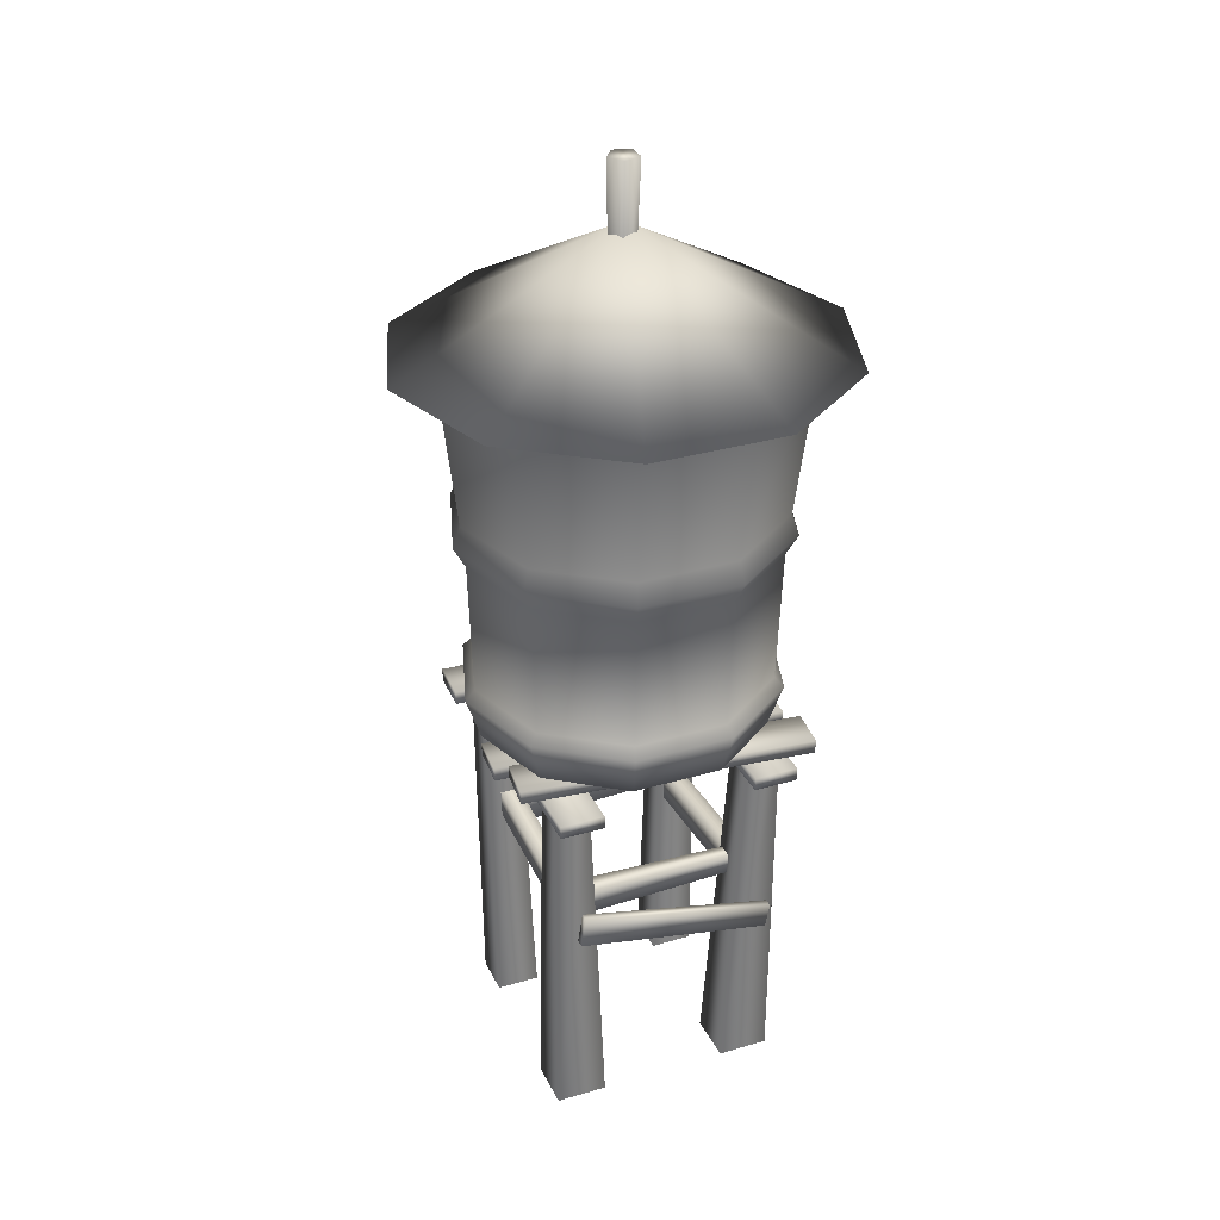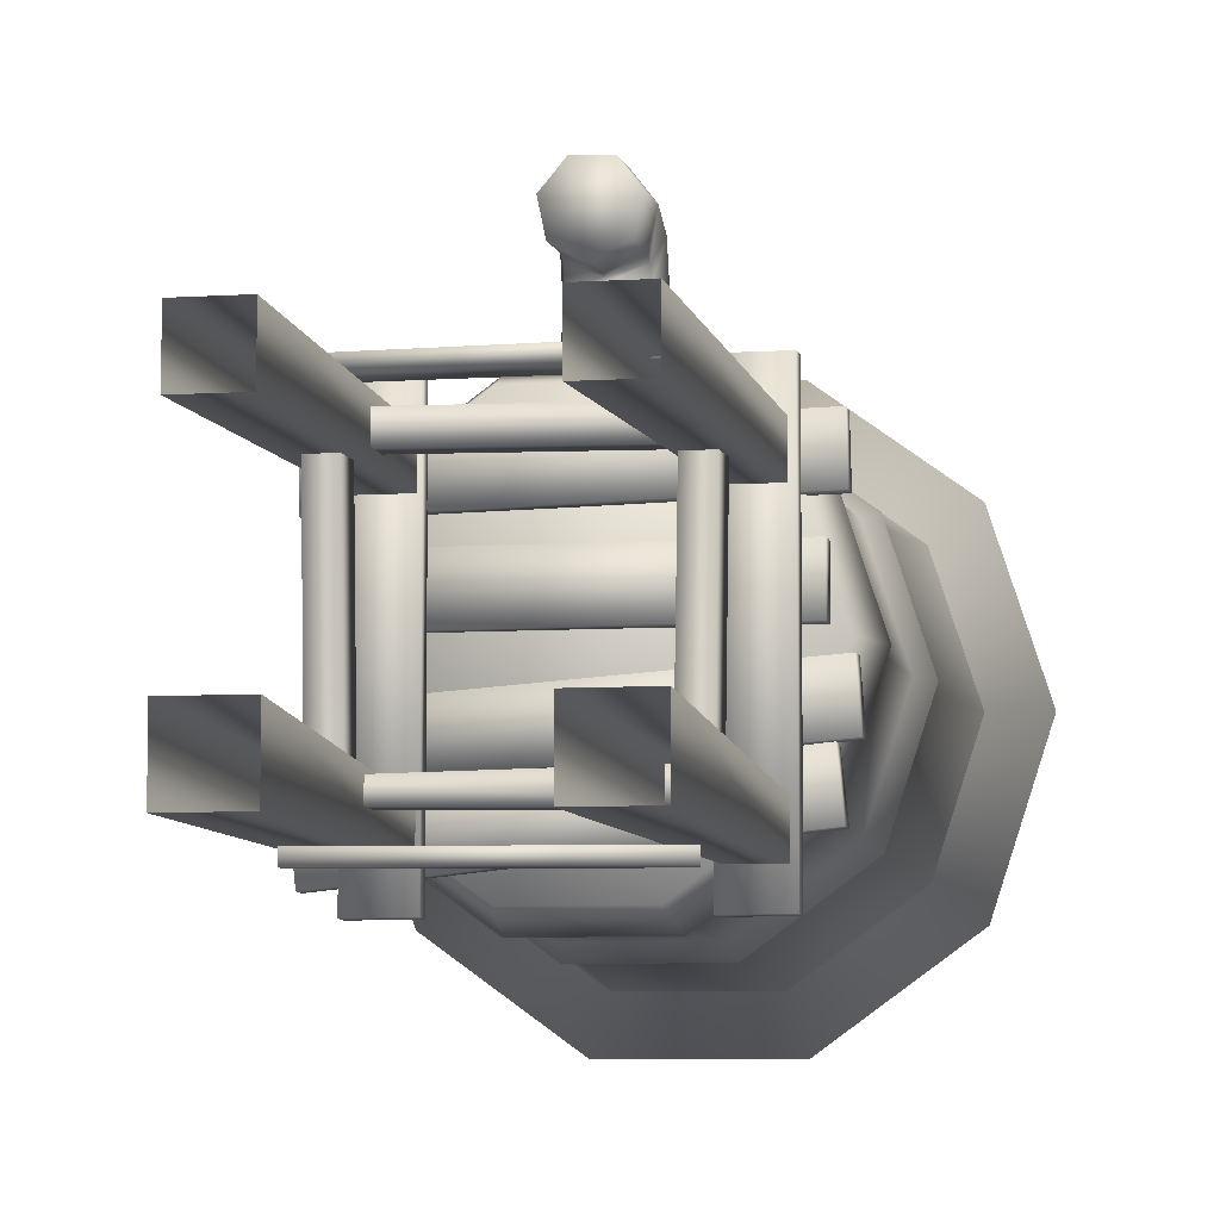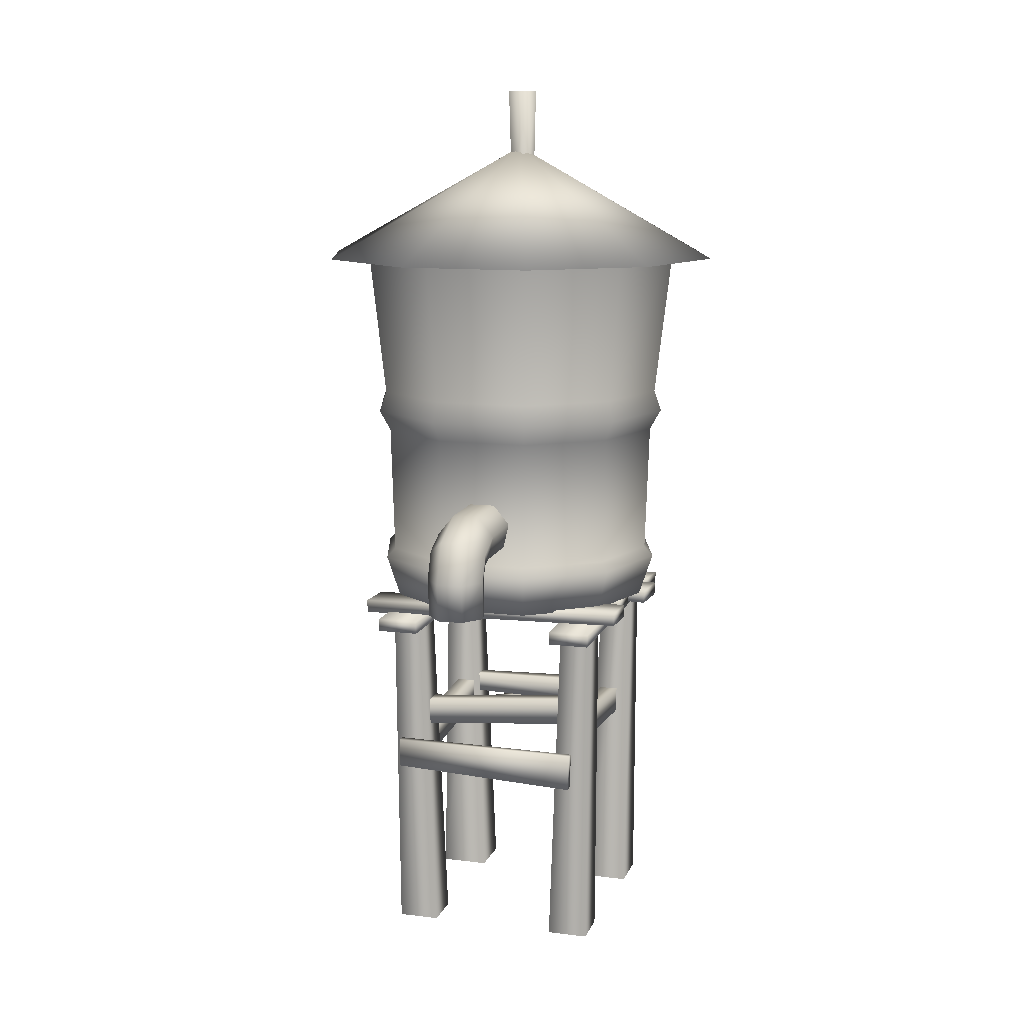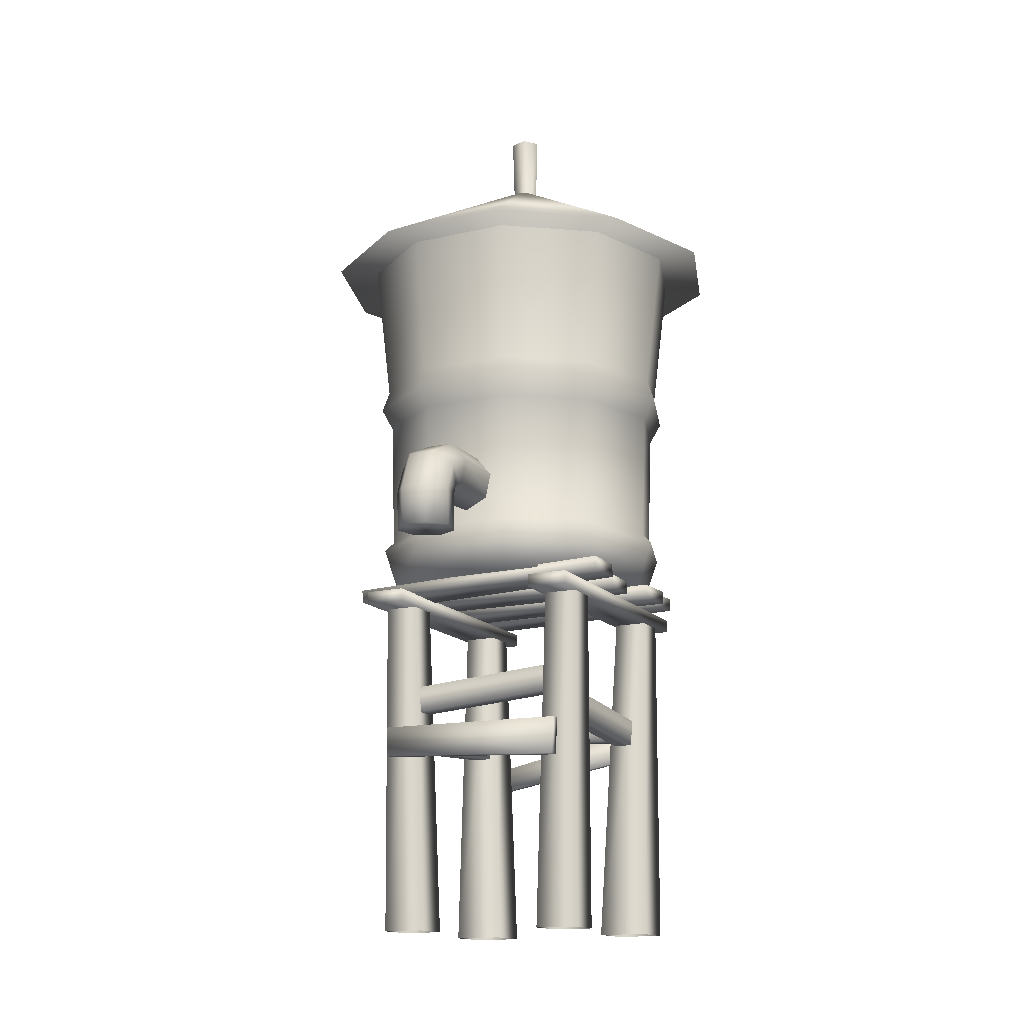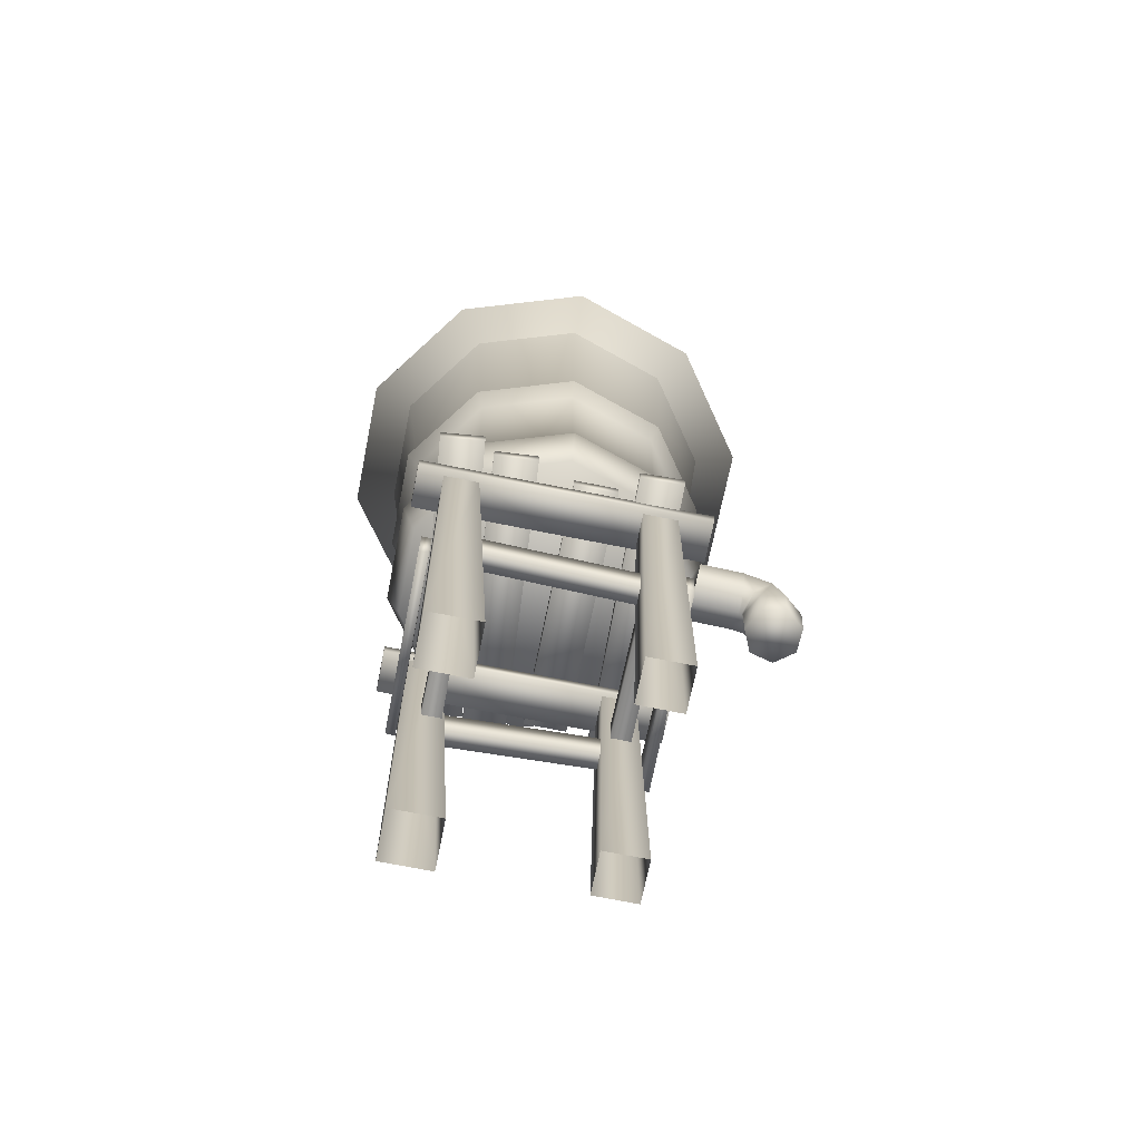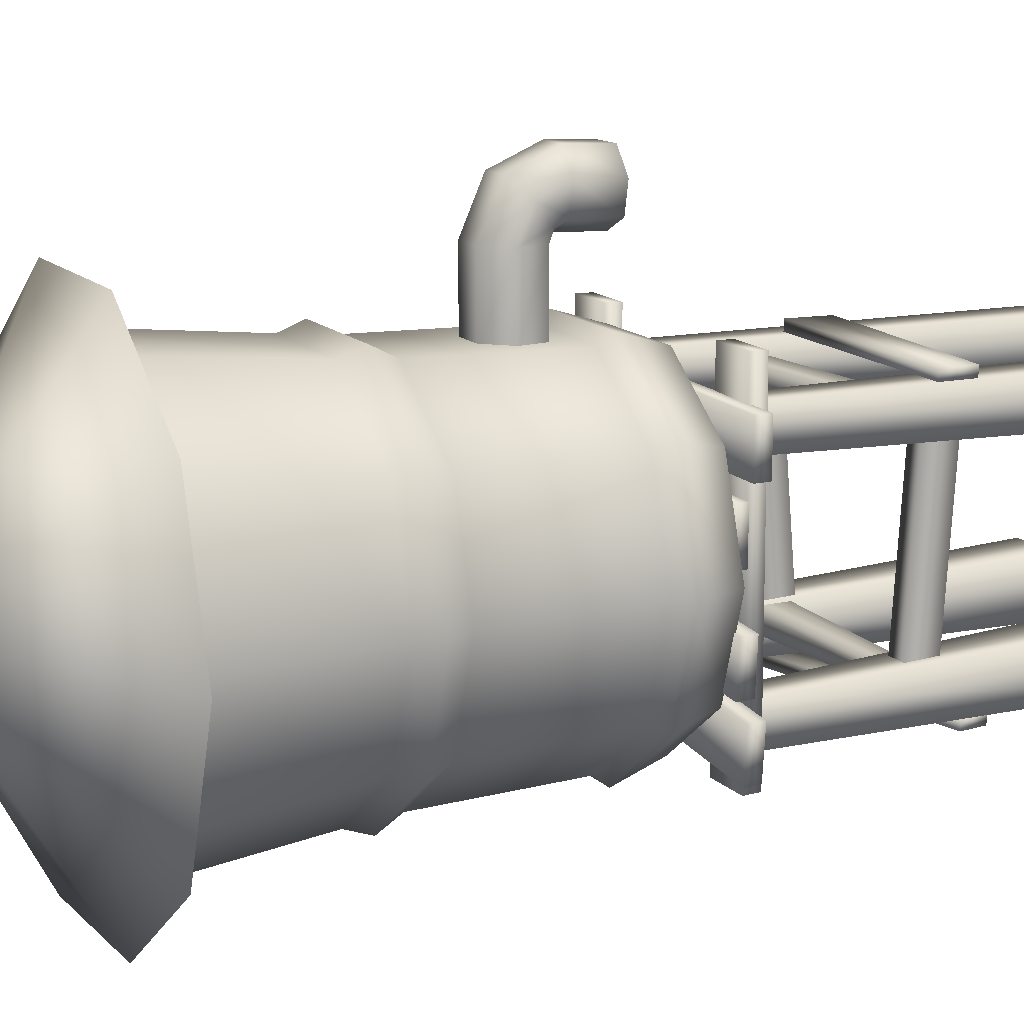
<metadata>
{"format":"obj","ext":"obj","renderer":"f3d","projection":"perspective","resolution":1024,"background":"white","views":[{"elev":31.9,"azim":157.5,"up":"+Y"},{"elev":-7.1,"azim":10.7,"up":"+Z"},{"elev":11.9,"azim":16.5,"up":"+Y"},{"elev":-15.1,"azim":26.1,"up":"+Y"},{"elev":-69.7,"azim":-101.4,"up":"+Y"},{"elev":13.3,"azim":-115.8,"up":"+Z"}]}
</metadata>
<code>
v  10.57 28.15 -2.03
v  8.551 28.15 -8.243
v  9.432 31.42 -8.91
v  11.66 31.42 -2.057
v  3.266 28.15 -12.08
v  3.602 31.42 -13.14
v  -3.267 28.15 -12.08
v  -3.604 31.42 -13.14
v  -8.552 28.15 -8.242
v  -9.433 31.42 -8.908
v  -10.57 28.15 -2.028
v  -11.66 31.42 -2.055
v  -8.551 28.15 4.185
v  -9.432 31.42 4.798
v  -3.266 28.15 8.024
v  -3.602 31.42 9.033
v  3.267 28.15 8.024
v  3.604 31.42 9.033
v  8.552 28.15 4.183
v  9.433 31.42 4.796
v  -8.862 32.14 -8.499
v  -10.95 32.14 -2.061
v  -11.27 42.14 -2.142
v  -9.118 42.14 -8.767
v  -3.386 32.14 -12.48
v  -3.484 42.14 -12.86
v  3.384 32.14 -12.48
v  3.482 42.14 -12.86
v  8.861 32.14 -8.501
v  9.117 42.14 -8.769
v  10.95 32.14 -2.063
v  11.27 42.14 -2.144
v  8.862 32.14 4.376
v  9.118 42.14 4.48
v  3.386 32.14 8.355
v  3.484 42.14 8.575
v  -3.384 32.14 8.356
v  -3.482 42.14 8.576
v  -8.861 32.14 4.377
v  -9.117 42.14 4.482
v  -9.828 43.73 -9.295
v  -12.15 43.73 -2.155
v  -11.59 45.32 -2.168
v  -9.376 45.32 -8.98
v  -3.755 43.73 -13.71
v  -3.582 45.32 -13.19
v  3.753 43.73 -13.71
v  3.58 45.32 -13.19
v  9.827 43.73 -9.297
v  9.374 45.32 -8.981
v  12.15 43.73 -2.157
v  11.59 45.32 -2.17
v  9.828 43.73 4.983
v  9.376 45.32 4.641
v  3.755 43.73 9.396
v  3.582 45.32 8.851
v  -3.753 43.73 9.397
v  -3.58 45.32 8.852
v  -9.827 43.73 4.984
v  -9.374 45.32 4.643
v  -10.46 56.81 5.335
v  -12.93 56.81 -2.262
v  -10.46 56.81 -9.859
v  -3.995 56.81 -14.56
v  3.993 56.81 -14.56
v  10.46 56.81 -9.861
v  12.93 56.81 -2.264
v  10.46 56.81 5.333
v  3.995 56.81 10.03
v  -3.993 56.81 10.03
v  16.02 56.22 -2.26
v  12.96 56.22 -11.68
v  0 64.99 -2.33
v  4.951 56.22 -17.5
v  -4.953 56.22 -17.5
v  -12.97 56.22 -11.68
v  -16.02 56.22 -2.257
v  -12.96 56.22 7.162
v  -4.951 56.22 12.98
v  4.953 56.22 12.98
v  12.97 56.22 7.16
v  -1.584 29.79 13.97
v  -1.975 29.79 15.86
v  -2.007 32.67 16
v  -1.612 32.68 14.1
v  -0.7423 29.79 17.34
v  -0.7629 32.67 17.5
v  1.187 29.8 17.3
v  1.183 32.68 17.46
v  2.36 29.81 15.77
v  2.366 32.69 15.91
v  1.893 29.81 13.9
v  1.895 32.69 14.03
v  0.1375 29.8 13.1
v  0.1247 32.69 13.22
v  -1.647 33.77 12.91
v  -2.103 35.63 13
v  -2.201 35.64 8.077
v  -1.746 33.78 8.021
v  0.1159 32.95 12.85
v  0.018 32.96 7.966
v  1.872 33.79 12.84
v  1.774 33.8 7.951
v  2.31 35.65 12.91
v  2.212 35.66 7.989
v  1.083 37.13 12.99
v  0.9841 37.15 8.051
v  -0.8895 37.13 13.03
v  -0.9887 37.14 8.09
v  -2.048 34.68 15.15
v  -1.627 33.44 13.76
v  0.1217 32.9 13.12
v  1.889 33.46 13.69
v  2.352 34.7 15.06
v  1.151 35.69 16.19
v  -0.8133 35.68 16.23
v  7.884 18.65 5.439
v  7.77 20.68 5.47
v  -7.21 19.42 5.451
v  -7 17.39 5.42
v  -7 17.39 3.956
v  -7.21 19.42 3.978
v  7.77 20.68 3.991
v  7.884 18.65 3.969
v  5.921 26.32 6.077
v  5.921 26.32 3.549
v  5.021 0.2762 2.891
v  5.021 0.2762 6.053
v  8.183 0.2762 6.053
v  8.183 0.2762 2.891
v  8.448 26.32 3.549
v  8.448 26.32 6.077
v  5.921 26.32 -10.73
v  8.448 26.32 -10.73
v  8.455 0.2762 -10.5
v  4.749 0.2762 -10.5
v  4.749 0.2762 -6.796
v  8.455 0.2762 -6.796
v  8.448 26.32 -8.201
v  5.921 26.32 -8.201
v  -5.83 26.32 -10.73
v  -5.83 26.32 -8.201
v  -4.665 0.2762 -6.796
v  -4.665 0.2762 -10.5
v  -8.371 0.2762 -10.5
v  -8.371 0.2762 -6.796
v  -8.357 26.32 -8.201
v  -8.357 26.32 -10.73
v  -8.357 26.32 3.549
v  -5.83 26.32 3.549
v  -4.937 0.2762 2.891
v  -8.099 0.2762 2.891
v  -8.099 0.2762 6.053
v  -4.937 0.2762 6.053
v  -5.83 26.32 6.077
v  -8.357 26.32 6.077
v  5.591 26.09 -12.59
v  8.768 26.09 -12.59
v  8.768 26.09 8.569
v  5.591 26.09 8.569
v  8.795 27.09 8.594
v  5.608 27.09 8.594
v  8.795 27.09 -12.63
v  5.608 27.09 -12.63
v  -8.809 26.09 -12.59
v  -5.632 26.09 -12.59
v  -5.632 26.09 8.569
v  -8.809 26.09 8.569
v  -5.65 27.09 8.594
v  -8.837 27.09 8.594
v  -5.65 27.09 -12.63
v  -8.837 27.09 -12.63
v  -9.139 27.18 1.624
v  -9.139 27.18 -1.564
v  9.697 27.18 -1.564
v  9.697 27.18 1.624
v  9.727 28.18 -1.571
v  9.727 28.18 1.627
v  -9.168 28.18 -1.571
v  -9.168 28.18 1.627
v  -10.73 27.87 2.876
v  -10.81 27.92 6.07
v  10.47 28.48 6.627
v  10.55 28.44 3.427
v  10.47 27.48 6.623
v  10.55 27.44 3.433
v  -10.75 26.92 6.068
v  -10.67 26.87 2.884
v  10.85 28.08 -2.806
v  11.08 28.09 -5.994
v  -10.16 28.27 -7.546
v  -10.39 28.26 -4.356
v  -10.14 27.27 -7.526
v  -10.37 27.26 -4.346
v  11.04 27.09 -5.979
v  10.81 27.08 -2.8
v  10.37 27.18 -9.287
v  10.04 27.18 -6.117
v  -11.08 27.18 -8.325
v  -10.75 27.18 -11.5
v  -11.12 28.18 -8.352
v  -10.78 28.18 -11.53
v  10.07 28.18 -6.138
v  10.4 28.18 -9.318
v  7.317 15.55 -9.717
v  7.365 17.58 -9.944
v  7.394 18.81 4.938
v  7.346 16.78 5.069
v  5.886 16.78 5.069
v  5.924 18.81 4.938
v  5.901 17.58 -9.944
v  5.862 15.55 -9.717
v  -7.919 16.5 -9.057
v  -7.956 17.94 -9.102
v  5.96 18.24 -9.329
v  5.921 16.2 -9.264
v  5.921 16.2 -7.806
v  5.96 18.24 -7.861
v  -7.956 17.94 -8.071
v  -7.919 16.5 -8.031
v  -7.29 14.38 5.864
v  -7.338 16.41 6.034
v  -7.362 17.46 -8.82
v  -7.314 15.43 -8.893
v  -5.86 15.43 -8.893
v  -5.898 17.46 -8.82
v  -5.879 16.41 6.034
v  -5.84 14.38 5.864
v  -7.824 16.23 6.752
v  -7.823 13.96 6.738
v  6.72 13.29 6.752
v  6.84 16.14 6.778
v  6.738 13.27 6.064
v  6.858 16.12 6.084
v  -7.805 13.95 6.048
v  -7.805 16.22 6.057
v  -7.828 14.34 -10.75
v  -7.47 12.57 -10.77
v  6.879 15.2 -10.72
v  6.511 17.42 -10.68
v  6.88 15.23 -11.41
v  6.512 17.46 -11.38
v  -7.471 12.61 -11.46
v  -7.829 14.38 -11.44
v  0.4841 59.18 -1.567
v  1.081 59.18 -2.386
v  1.299 69.44 -2.498
v  0.4994 69.44 -1.402
v  0.4875 59.17 -3.207
v  0.504 69.43 -3.598
v  -0.4766 59.17 -2.896
v  -0.7876 69.43 -3.181
v  -0.4788 59.17 -1.883
v  -0.7904 69.43 -1.824
o Contenedor_Agua
g Contenedor_Agua
f 1 2 3 4
f 2 5 6 3
f 5 7 8 6
f 7 9 10 8
f 9 11 12 10
f 11 13 14 12
f 13 15 16 14
f 15 17 18 16
f 17 19 20 18
f 19 1 4 20
f 1 19 17 15 13 11 9 7 5 2
f 21 22 23 24
f 25 21 24 26
f 27 25 26 28
f 29 27 28 30
f 31 29 30 32
f 33 31 32 34
f 35 33 34 36
f 37 35 36 38
f 39 37 38 40
f 22 39 40 23
f 10 12 22 21
f 8 10 21 25
f 6 8 25 27
f 3 6 27 29
f 4 3 29 31
f 20 4 31 33
f 18 20 33 35
f 16 18 35 37
f 14 16 37 39
f 12 14 39 22
f 41 42 43 44
f 45 41 44 46
f 47 45 46 48
f 49 47 48 50
f 51 49 50 52
f 53 51 52 54
f 55 53 54 56
f 57 55 56 58
f 59 57 58 60
f 42 59 60 43
f 43 60 61 62
f 44 43 62 63
f 46 44 63 64
f 48 46 64 65
f 50 48 65 66
f 52 50 66 67
f 54 52 67 68
f 56 54 68 69
f 58 56 69 70
f 60 58 70 61
f 23 40 59 42
f 24 23 42 41
f 26 24 41 45
f 28 26 45 47
f 30 28 47 49
f 32 30 49 51
f 34 32 51 53
f 36 34 53 55
f 38 36 55 57
f 40 38 57 59
f 71 72 73
f 72 74 73
f 74 75 73
f 75 76 73
f 76 77 73
f 77 78 73
f 78 79 73
f 79 80 73
f 80 81 73
f 81 71 73
f 81 80 71
f 71 80 79 78
f 71 78 77 76
f 71 76 75 74
f 74 72 71
f 82 83 84 85
f 83 86 87 84
f 86 88 89 87
f 88 90 91 89
f 90 92 93 91
f 92 94 95 93
f 94 82 85 95
f 82 94 92 90 88 86 83
f 96 97 98 99
f 100 96 99 101
f 102 100 101 103
f 104 102 103 105
f 106 104 105 107
f 108 106 107 109
f 97 108 109 98
f 85 84 110 111
f 95 85 111 112
f 93 95 112 113
f 91 93 113 114
f 89 91 114 115
f 87 89 115 116
f 84 87 116 110
f 111 110 97 96
f 112 111 96 100
f 113 112 100 102
f 114 113 102 104
f 115 114 104 106
f 116 115 106 108
f 110 116 108 97
f 117 118 119 120
f 121 122 123 124
f 118 123 122 119
f 124 117 120 121
f 125 126 127 128
f 129 130 131 132
f 126 131 130 127
f 132 125 128 129
f 133 134 135 136
f 137 138 139 140
f 134 139 138 135
f 140 133 136 137
f 141 142 143 144
f 145 146 147 148
f 142 147 146 143
f 148 141 144 145
f 149 150 151 152
f 153 154 155 156
f 150 155 154 151
f 156 149 152 153
f 157 158 159 160
f 160 159 161 162
f 162 161 163 164
f 164 163 158 157
f 158 163 161 159
f 164 157 160 162
f 165 166 167 168
f 168 167 169 170
f 170 169 171 172
f 172 171 166 165
f 166 171 169 167
f 172 165 168 170
f 173 174 175 176
f 176 175 177 178
f 178 177 179 180
f 180 179 174 173
f 174 179 177 175
f 180 173 176 178
f 181 182 183 184
f 184 183 185 186
f 186 185 187 188
f 188 187 182 181
f 182 187 185 183
f 188 181 184 186
f 189 190 191 192
f 192 191 193 194
f 194 193 195 196
f 196 195 190 189
f 190 195 193 191
f 196 189 192 194
f 197 198 199 200
f 200 199 201 202
f 202 201 203 204
f 204 203 198 197
f 198 203 201 199
f 204 197 200 202
f 205 206 207 208
f 209 210 211 212
f 206 211 210 207
f 212 205 208 209
f 213 214 215 216
f 217 218 219 220
f 214 219 218 215
f 220 213 216 217
f 221 222 223 224
f 225 226 227 228
f 222 227 226 223
f 228 221 224 225
f 229 230 231 232
f 232 231 233 234
f 234 233 235 236
f 236 235 230 229
f 230 235 233 231
f 236 229 232 234
f 237 238 239 240
f 240 239 241 242
f 242 241 243 244
f 244 243 238 237
f 238 243 241 239
f 244 237 240 242
f 245 246 247 248
f 246 249 250 247
f 249 251 252 250
f 251 253 254 252
f 253 245 248 254
f 248 247 250 252 254

</code>
